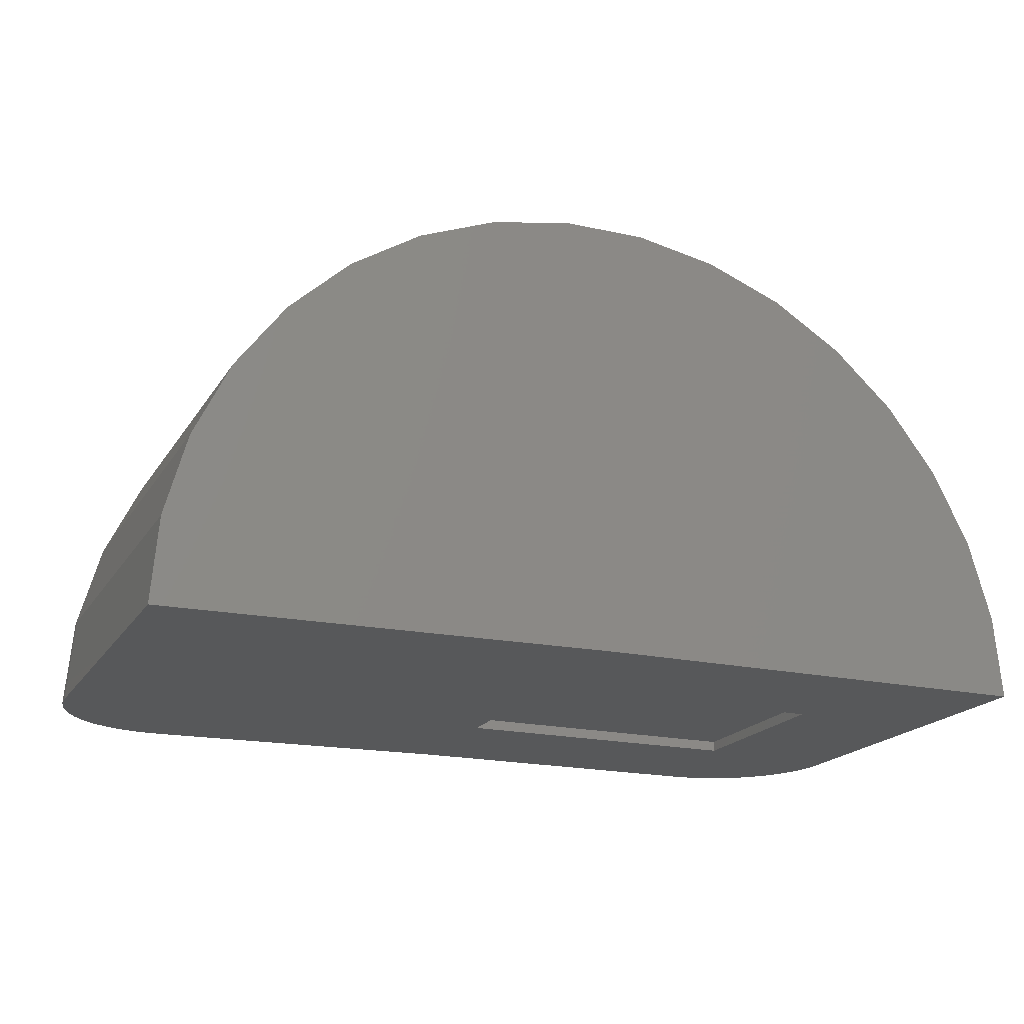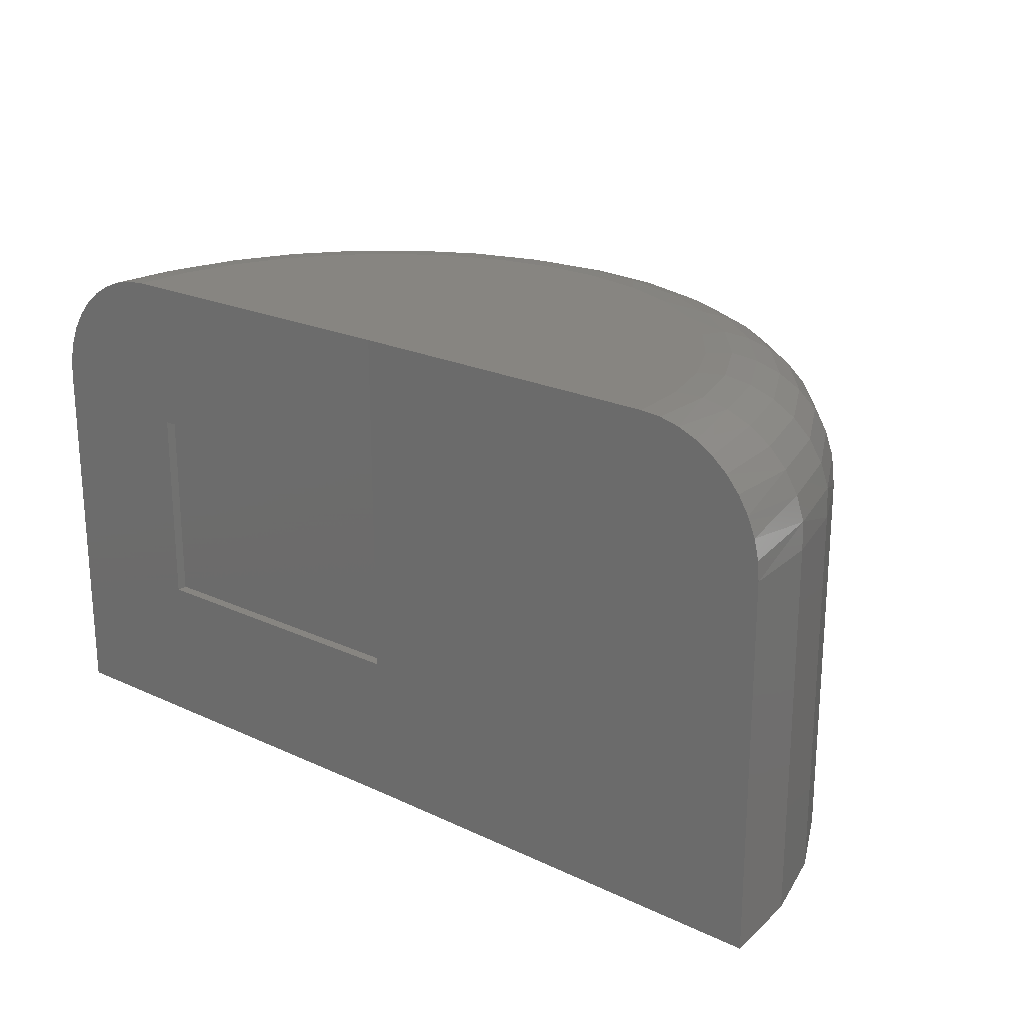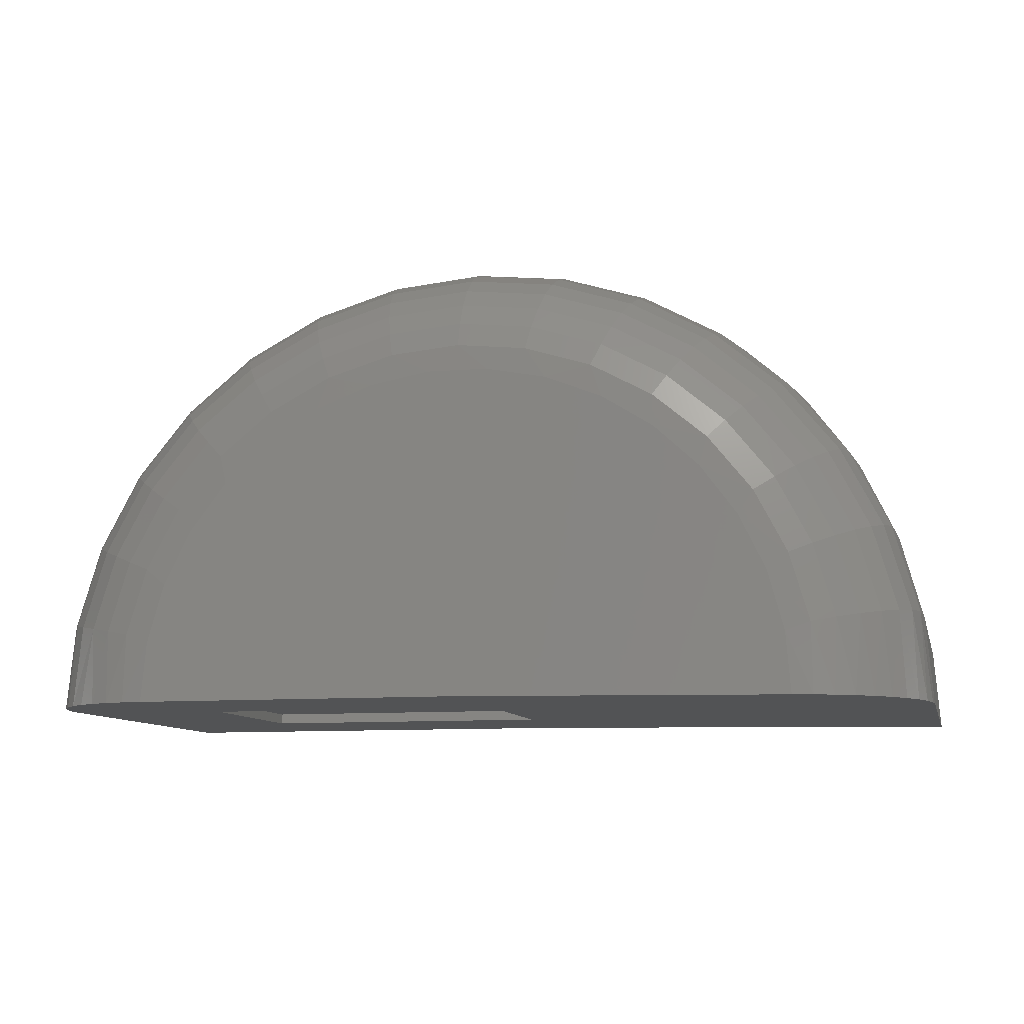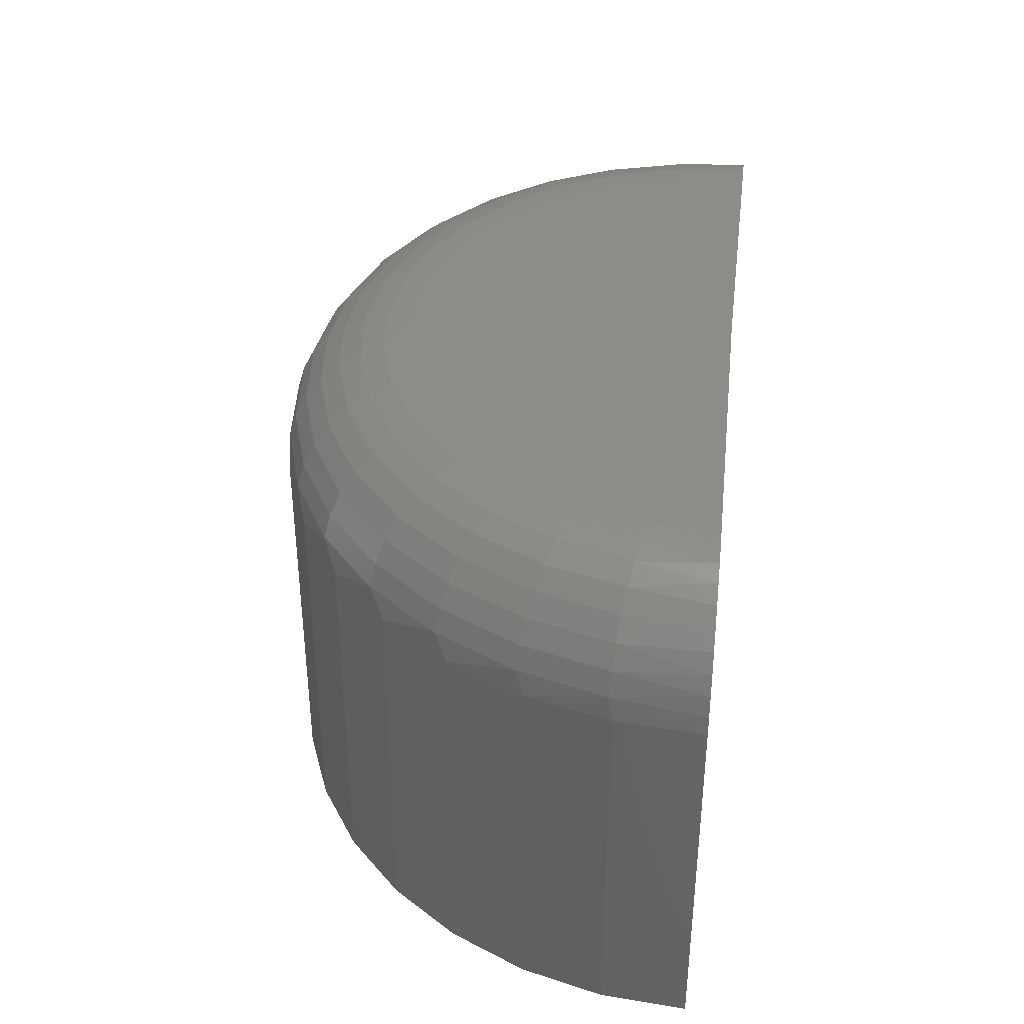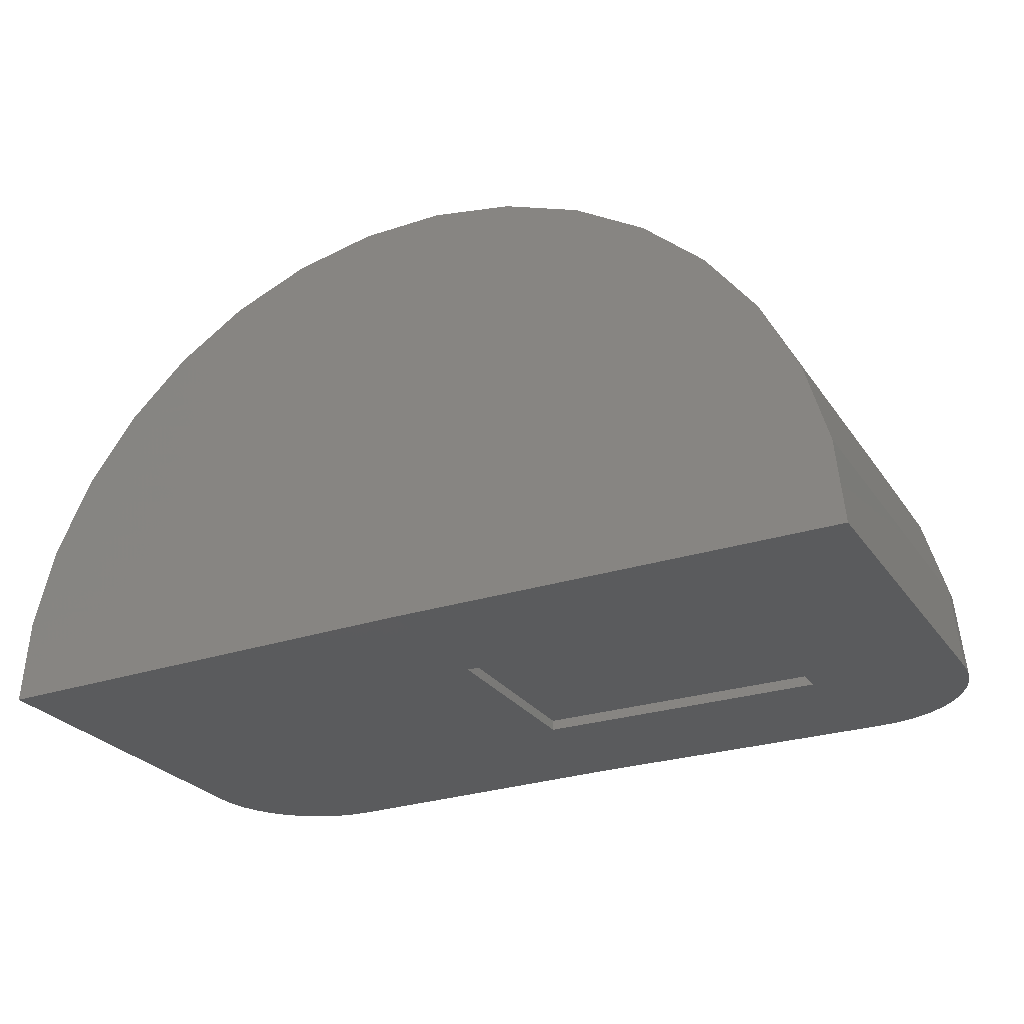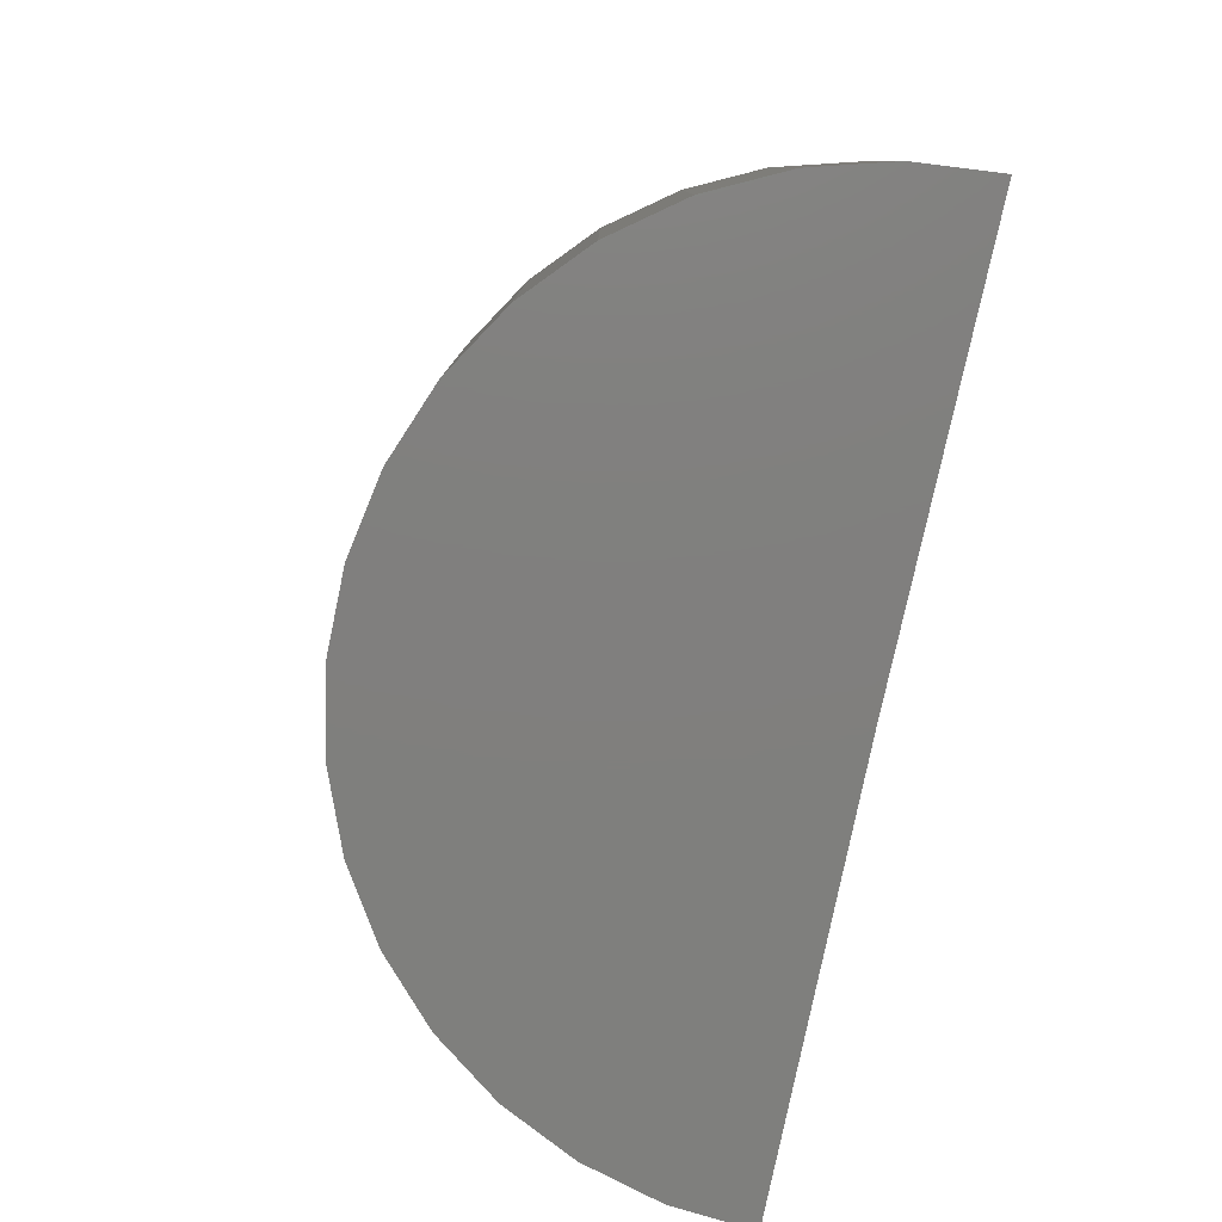
<metadata>
{"format":"stl","ext":"stl","renderer":"f3d","projection":"perspective","resolution":1024,"background":"white","views":[{"elev":-19.3,"azim":-23.1,"up":"+Z"},{"elev":22.1,"azim":-141.4,"up":"+Y"},{"elev":-9.8,"azim":-166.9,"up":"+Z"},{"elev":37.7,"azim":96.5,"up":"+Y"},{"elev":-26.4,"azim":27.0,"up":"+Z"},{"elev":-79.4,"azim":77.7,"up":"+Y"}]}
</metadata>
<code>
# stl→obj: 187 verts, 370 faces
v -0.6719 0.2989 0
v -0.6719 0.75 0
v 0.3032 0.75 0
v 0.3633 0.7452 0
v 0.422 0.7311 0
v 0.4777 0.7079 0
v 0.5291 0.6763 0
v 0.5749 0.6369 0
v 0.6139 0.5908 0
v 0.6452 0.5392 0
v 0.668 0.4833 0
v 0.6817 0.4245 0
v 0.686 0.3672 0
v 0.2266 0.2989 0
v 0.686 -0.75 0
v 0.2266 -0.2969 0
v -0.6719 -0.75 0
v -0.6719 -0.2969 0
v -2.03 -0.75 -0.01673
v -2.03 0.3672 -0.01673
v -2.025 0.4245 -0.01668
v -2.012 0.4833 -0.01651
v -1.989 0.5392 -0.01623
v -1.958 0.5908 -0.01584
v -1.919 0.6369 -0.01536
v -1.873 0.6763 -0.0148
v -1.821 0.7079 -0.01416
v -1.766 0.7311 -0.01348
v -1.707 0.7452 -0.01275
v -1.647 0.75 -0.01201
v -0.6719 0.2989 0.03125
v -0.6719 -0.2969 0.03125
v 0.2266 0.2989 0.03125
v 0.2266 -0.2969 0.03125
v -1.632 0.75 0.168
v -1.585 0.75 0.3423
v 0.2369 0.75 0.3536
v 0.2865 0.75 0.1799
v -0.08708 0.75 0.7803
v -1.113 0.75 0.8694
v -0.241 0.75 0.8747
v -0.9455 0.75 0.9359
v -0.4098 0.75 0.9392
v -0.7682 0.75 0.9703
v -0.5875 0.75 0.9714
v -1.266 0.75 0.773
v 0.04681 0.75 0.659
v -1.399 0.75 0.6501
v 0.156 0.75 0.5151
v -1.506 0.75 0.5049
v -2.009 0.3672 0.234
v -2.009 -0.75 0.234
v -1.943 0.3672 0.4767
v -1.943 -0.75 0.4767
v -1.834 0.3672 0.7031
v -1.834 -0.75 0.7031
v -1.684 0.3672 0.9053
v -1.684 -0.75 0.9053
v -1.5 0.3672 1.076
v -1.5 -0.75 1.076
v -1.287 0.3672 1.211
v -1.287 -0.75 1.211
v -1.053 0.3672 1.303
v -1.053 -0.75 1.303
v -0.806 0.3672 1.351
v -0.806 -0.75 1.351
v -0.5544 0.3672 1.353
v -0.5544 -0.75 1.353
v -0.3069 0.3672 1.308
v -0.3069 -0.75 1.308
v -0.0719 0.3672 1.218
v -0.0719 -0.75 1.218
v 0.1425 0.3672 1.087
v 0.1425 -0.75 1.087
v 0.329 0.3672 0.9177
v 0.329 -0.75 0.9177
v 0.4811 0.3672 0.7173
v 0.4811 -0.75 0.7173
v 0.5936 0.3672 0.4924
v 0.5936 -0.75 0.4924
v 0.6627 0.3672 0.2505
v 0.6627 -0.75 0.2505
v 0.3576 0.7426 0.2056
v 0.6525 0.4419 0.2645
v 0.2974 0.7426 0.4032
v 0.5751 0.4419 0.5187
v 0.1996 0.7426 0.5852
v 0.4493 0.4419 0.7529
v 0.06813 0.7426 0.7446
v 0.2802 0.4419 0.9579
v -0.09202 0.7426 0.8751
v 0.07412 0.4419 1.126
v -0.2746 0.7426 0.9717
v -0.1608 0.4419 1.25
v -0.4726 0.7426 1.031
v -0.4155 0.4419 1.326
v -0.6783 0.7426 1.05
v -0.6802 0.4419 1.351
v -0.8838 0.7426 1.028
v -0.9445 0.4419 1.323
v -1.081 0.7426 0.9667
v -1.198 0.4419 1.244
v -1.262 0.7426 0.8679
v -1.432 0.4419 1.117
v -1.421 0.7426 0.7354
v -1.636 0.4419 0.9461
v -1.551 0.7426 0.5745
v -1.802 0.4419 0.739
v -1.646 0.7426 0.3912
v -1.925 0.4419 0.5033
v -1.704 0.7426 0.1929
v -1.999 0.4419 0.2482
v -1.978 0.5137 0.2442
v -1.943 0.5799 0.2377
v -1.839 0.6855 0.2183
v -1.774 0.7209 0.2061
v 0.6311 0.5137 0.2602
v 0.5965 0.5799 0.2533
v 0.4929 0.6855 0.2326
v 0.428 0.7209 0.2197
v -1.896 0.6379 0.2289
v 0.5498 0.6379 0.244
v 0.5549 0.5137 0.5104
v 0.5223 0.5799 0.4968
v 0.4783 0.6379 0.4785
v 0.4248 0.6855 0.4562
v 0.3637 0.7209 0.4308
v 0.4312 0.5137 0.7408
v 0.4019 0.5799 0.721
v 0.3623 0.6379 0.6945
v 0.3142 0.6855 0.6622
v 0.2592 0.7209 0.6253
v 0.2648 0.5137 0.9425
v 0.2399 0.5799 0.9174
v 0.2063 0.6379 0.8836
v 0.1654 0.6855 0.8425
v 0.1188 0.7209 0.7955
v 0.06208 0.5137 1.108
v 0.04254 0.5799 1.078
v 0.01625 0.6379 1.038
v -0.0158 0.6855 0.9901
v -0.05235 0.7209 0.935
v -0.1691 0.5137 1.23
v -0.1824 0.5799 1.197
v -0.2005 0.6379 1.153
v -0.2224 0.6855 1.099
v -0.2475 0.7209 1.038
v -0.4197 0.5137 1.305
v -0.4264 0.5799 1.27
v -0.4354 0.6379 1.223
v -0.4464 0.6855 1.166
v -0.459 0.7209 1.101
v -0.6801 0.5137 1.329
v -0.6798 0.5799 1.293
v -0.6795 0.6379 1.246
v -0.6792 0.6855 1.188
v -0.6788 0.7209 1.122
v -0.9401 0.5137 1.301
v -0.933 0.5799 1.267
v -0.9234 0.6379 1.22
v -0.9117 0.6855 1.163
v -0.8983 0.7209 1.098
v -1.19 0.5137 1.224
v -1.176 0.5799 1.191
v -1.157 0.6379 1.147
v -1.135 0.6855 1.094
v -1.109 0.7209 1.033
v -1.419 0.5137 1.099
v -1.4 0.5799 1.069
v -1.373 0.6379 1.03
v -1.34 0.6855 0.982
v -1.303 0.7209 0.9272
v -1.62 0.5137 0.9308
v -1.595 0.5799 0.9061
v -1.561 0.6379 0.8727
v -1.519 0.6855 0.8321
v -1.472 0.7209 0.7857
v -1.784 0.5137 0.7271
v -1.754 0.5799 0.7078
v -1.715 0.6379 0.6817
v -1.666 0.6855 0.65
v -1.611 0.7209 0.6137
v -1.905 0.5137 0.4952
v -1.872 0.5799 0.482
v -1.828 0.6379 0.4643
v -1.774 0.6855 0.4427
v -1.713 0.7209 0.418
f 1 2 3
f 1 3 4
f 1 4 5
f 1 5 6
f 1 6 7
f 1 7 8
f 1 8 9
f 1 9 10
f 1 10 11
f 1 11 12
f 1 12 13
f 1 13 14
f 13 15 14
f 14 15 16
f 15 17 16
f 16 17 18
f 19 18 17
f 1 18 19
f 1 19 20
f 1 20 21
f 1 21 22
f 1 22 23
f 1 23 24
f 1 24 25
f 1 25 26
f 1 26 27
f 1 27 28
f 1 28 29
f 1 29 30
f 1 30 2
f 1 31 18
f 18 31 32
f 14 33 1
f 1 33 31
f 16 34 14
f 14 34 33
f 18 32 16
f 16 32 34
f 32 31 34
f 34 31 33
f 35 36 37
f 35 37 38
f 35 38 3
f 35 3 2
f 35 2 30
f 39 40 41
f 41 40 42
f 41 42 43
f 43 42 44
f 43 44 45
f 40 39 46
f 46 39 47
f 46 47 48
f 48 47 49
f 48 49 50
f 50 49 37
f 50 37 36
f 20 19 51
f 51 19 52
f 51 52 53
f 53 52 54
f 53 54 55
f 55 54 56
f 55 56 57
f 57 56 58
f 57 58 59
f 59 58 60
f 59 60 61
f 61 60 62
f 61 62 63
f 63 62 64
f 63 64 65
f 65 64 66
f 65 66 67
f 67 66 68
f 67 68 69
f 69 68 70
f 69 70 71
f 71 70 72
f 71 72 73
f 73 72 74
f 73 74 75
f 75 74 76
f 75 76 77
f 77 76 78
f 77 78 79
f 79 78 80
f 79 80 81
f 81 80 82
f 81 82 13
f 13 82 15
f 37 83 38
f 84 79 81
f 84 81 12
f 49 85 37
f 86 77 79
f 86 79 84
f 47 87 49
f 88 75 77
f 88 77 86
f 39 89 47
f 90 73 75
f 90 75 88
f 41 91 39
f 92 71 73
f 92 73 90
f 43 93 41
f 94 69 71
f 94 71 92
f 45 95 43
f 96 67 69
f 96 69 94
f 44 97 45
f 98 65 67
f 98 67 96
f 42 99 44
f 100 63 65
f 100 65 98
f 40 101 42
f 102 61 63
f 102 63 100
f 46 103 40
f 104 59 61
f 104 61 102
f 48 105 46
f 106 57 59
f 106 59 104
f 50 107 48
f 108 55 57
f 108 57 106
f 36 109 50
f 110 53 55
f 110 55 108
f 35 29 111
f 35 111 36
f 112 53 110
f 22 21 112
f 112 113 22
f 22 113 23
f 23 113 114
f 23 114 24
f 115 116 27
f 27 116 28
f 28 116 111
f 28 111 29
f 30 29 35
f 13 12 81
f 84 12 11
f 84 11 117
f 11 10 117
f 118 117 10
f 10 9 118
f 119 6 120
f 6 5 120
f 83 120 5
f 5 4 83
f 83 4 38
f 3 38 4
f 21 20 112
f 112 20 51
f 112 51 53
f 24 114 25
f 25 114 121
f 25 121 26
f 26 121 115
f 26 115 27
f 118 9 122
f 122 9 8
f 122 8 119
f 119 8 7
f 119 7 6
f 86 84 123
f 123 84 117
f 123 117 124
f 124 117 118
f 124 118 125
f 125 118 122
f 125 122 126
f 126 122 119
f 126 119 127
f 127 119 120
f 127 120 85
f 85 120 83
f 85 83 37
f 88 86 128
f 128 86 123
f 128 123 129
f 129 123 124
f 129 124 130
f 130 124 125
f 130 125 131
f 131 125 126
f 131 126 132
f 132 126 127
f 132 127 87
f 87 127 85
f 87 85 49
f 90 88 133
f 133 88 128
f 133 128 134
f 134 128 129
f 134 129 135
f 135 129 130
f 135 130 136
f 136 130 131
f 136 131 137
f 137 131 132
f 137 132 89
f 89 132 87
f 89 87 47
f 92 90 138
f 138 90 133
f 138 133 139
f 139 133 134
f 139 134 140
f 140 134 135
f 140 135 141
f 141 135 136
f 141 136 142
f 142 136 137
f 142 137 91
f 91 137 89
f 91 89 39
f 94 92 143
f 143 92 138
f 143 138 144
f 144 138 139
f 144 139 145
f 145 139 140
f 145 140 146
f 146 140 141
f 146 141 147
f 147 141 142
f 147 142 93
f 93 142 91
f 93 91 41
f 96 94 148
f 148 94 143
f 148 143 149
f 149 143 144
f 149 144 150
f 150 144 145
f 150 145 151
f 151 145 146
f 151 146 152
f 152 146 147
f 152 147 95
f 95 147 93
f 95 93 43
f 98 96 153
f 153 96 148
f 153 148 154
f 154 148 149
f 154 149 155
f 155 149 150
f 155 150 156
f 156 150 151
f 156 151 157
f 157 151 152
f 157 152 97
f 97 152 95
f 97 95 45
f 100 98 158
f 158 98 153
f 158 153 159
f 159 153 154
f 159 154 160
f 160 154 155
f 160 155 161
f 161 155 156
f 161 156 162
f 162 156 157
f 162 157 99
f 99 157 97
f 99 97 44
f 102 100 163
f 163 100 158
f 163 158 164
f 164 158 159
f 164 159 165
f 165 159 160
f 165 160 166
f 166 160 161
f 166 161 167
f 167 161 162
f 167 162 101
f 101 162 99
f 101 99 42
f 104 102 168
f 168 102 163
f 168 163 169
f 169 163 164
f 169 164 170
f 170 164 165
f 170 165 171
f 171 165 166
f 171 166 172
f 172 166 167
f 172 167 103
f 103 167 101
f 103 101 40
f 106 104 173
f 173 104 168
f 173 168 174
f 174 168 169
f 174 169 175
f 175 169 170
f 175 170 176
f 176 170 171
f 176 171 177
f 177 171 172
f 177 172 105
f 105 172 103
f 105 103 46
f 108 106 178
f 178 106 173
f 178 173 179
f 179 173 174
f 179 174 180
f 180 174 175
f 180 175 181
f 181 175 176
f 181 176 182
f 182 176 177
f 182 177 107
f 107 177 105
f 107 105 48
f 110 108 183
f 183 108 178
f 183 178 184
f 184 178 179
f 184 179 185
f 185 179 180
f 185 180 186
f 186 180 181
f 186 181 187
f 187 181 182
f 187 182 109
f 109 182 107
f 109 107 50
f 112 110 113
f 113 110 183
f 113 183 114
f 114 183 184
f 114 184 121
f 121 184 185
f 121 185 115
f 115 185 186
f 115 186 116
f 116 186 187
f 116 187 111
f 111 187 109
f 111 109 36
f 52 19 17
f 52 17 15
f 52 15 82
f 52 82 80
f 52 80 54
f 68 66 70
f 70 66 64
f 70 64 72
f 72 64 62
f 72 62 74
f 74 62 60
f 74 60 76
f 76 60 58
f 76 58 78
f 78 58 56
f 78 56 80
f 80 56 54

</code>
